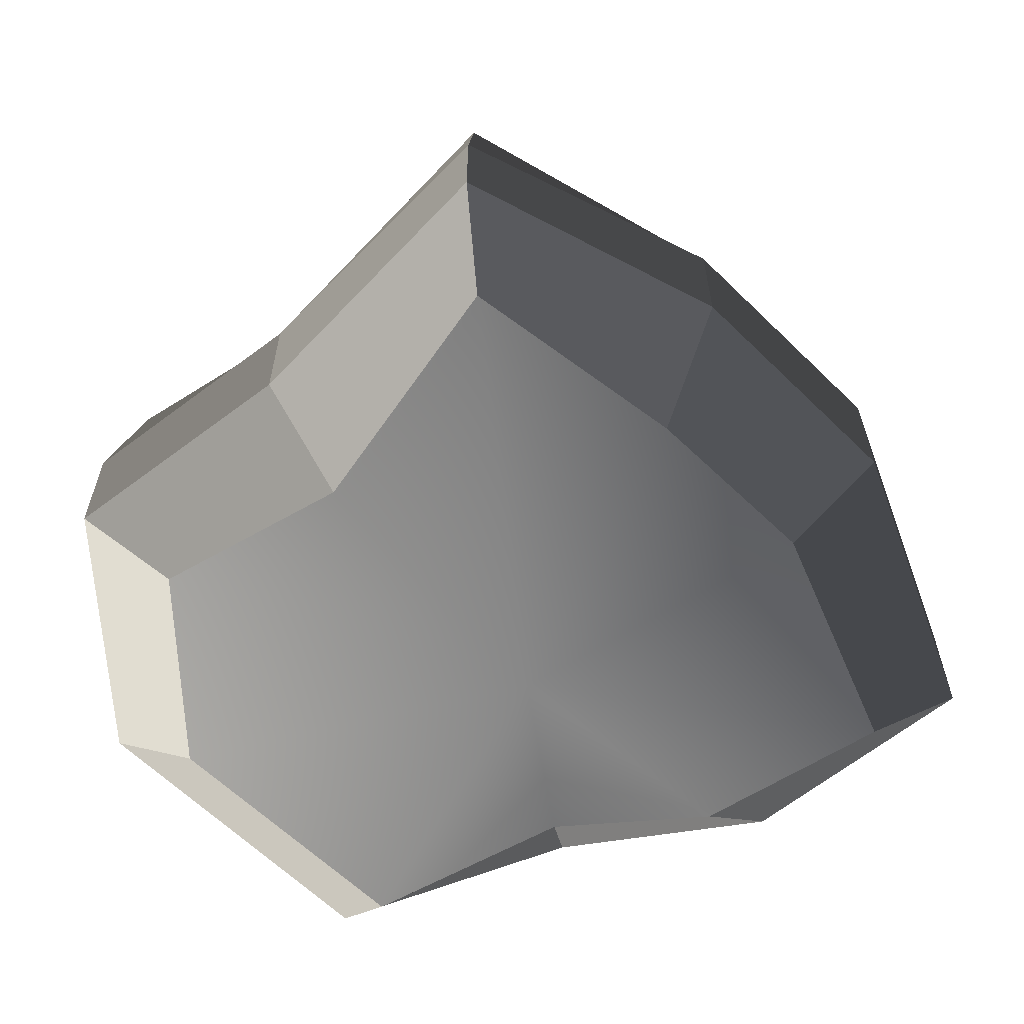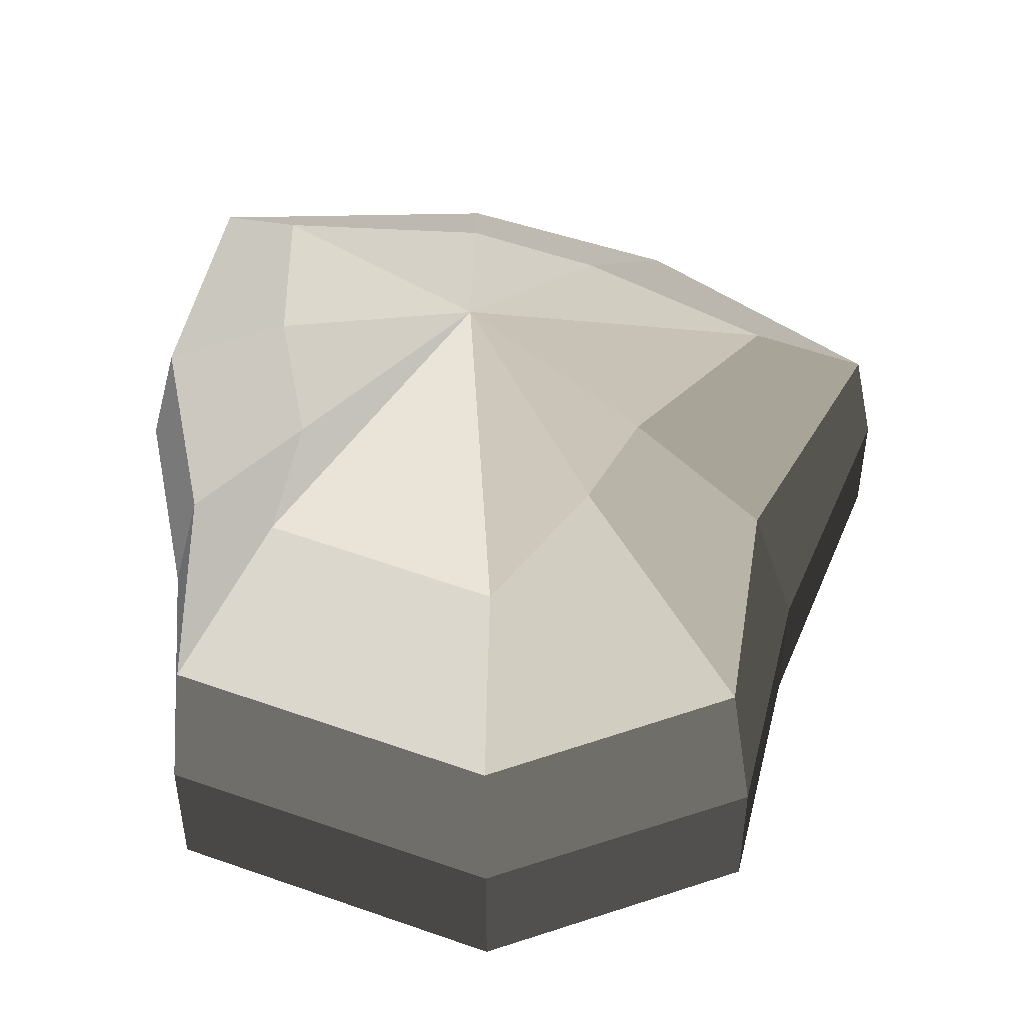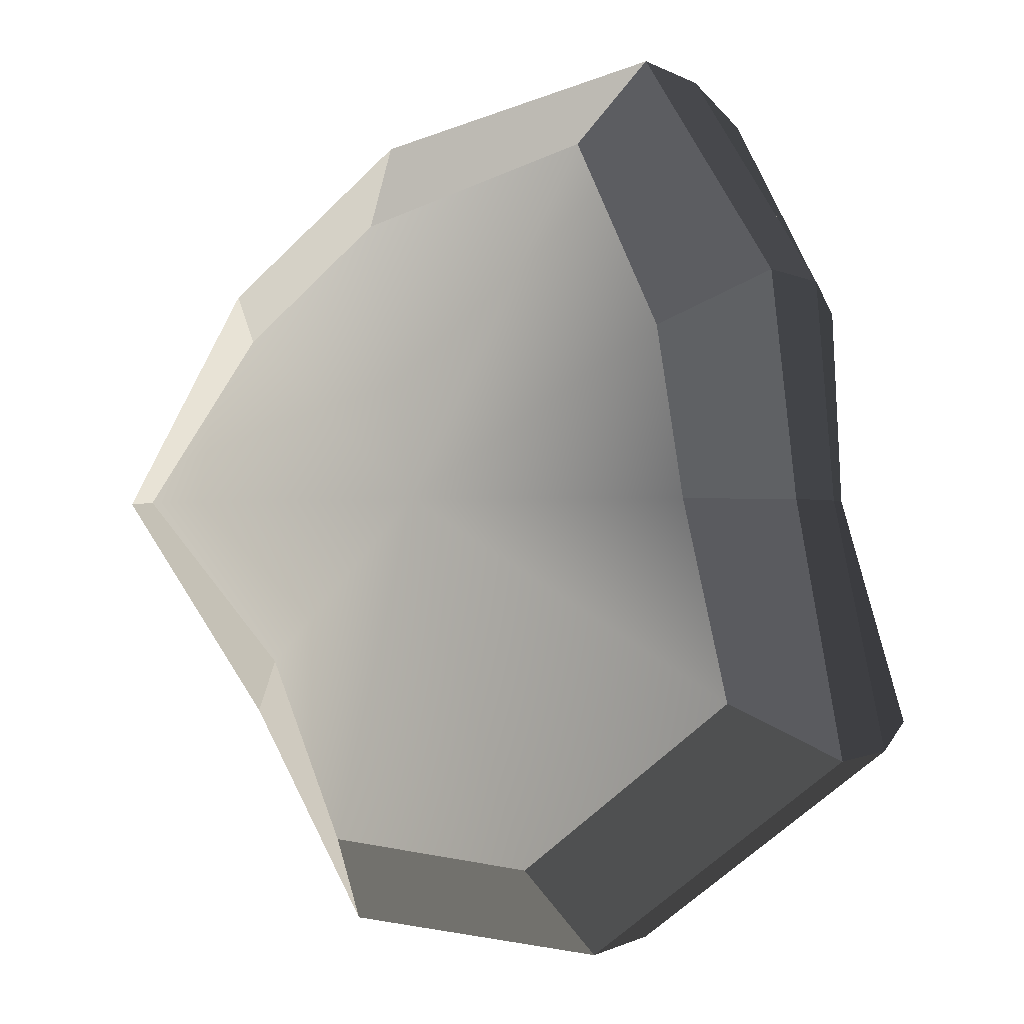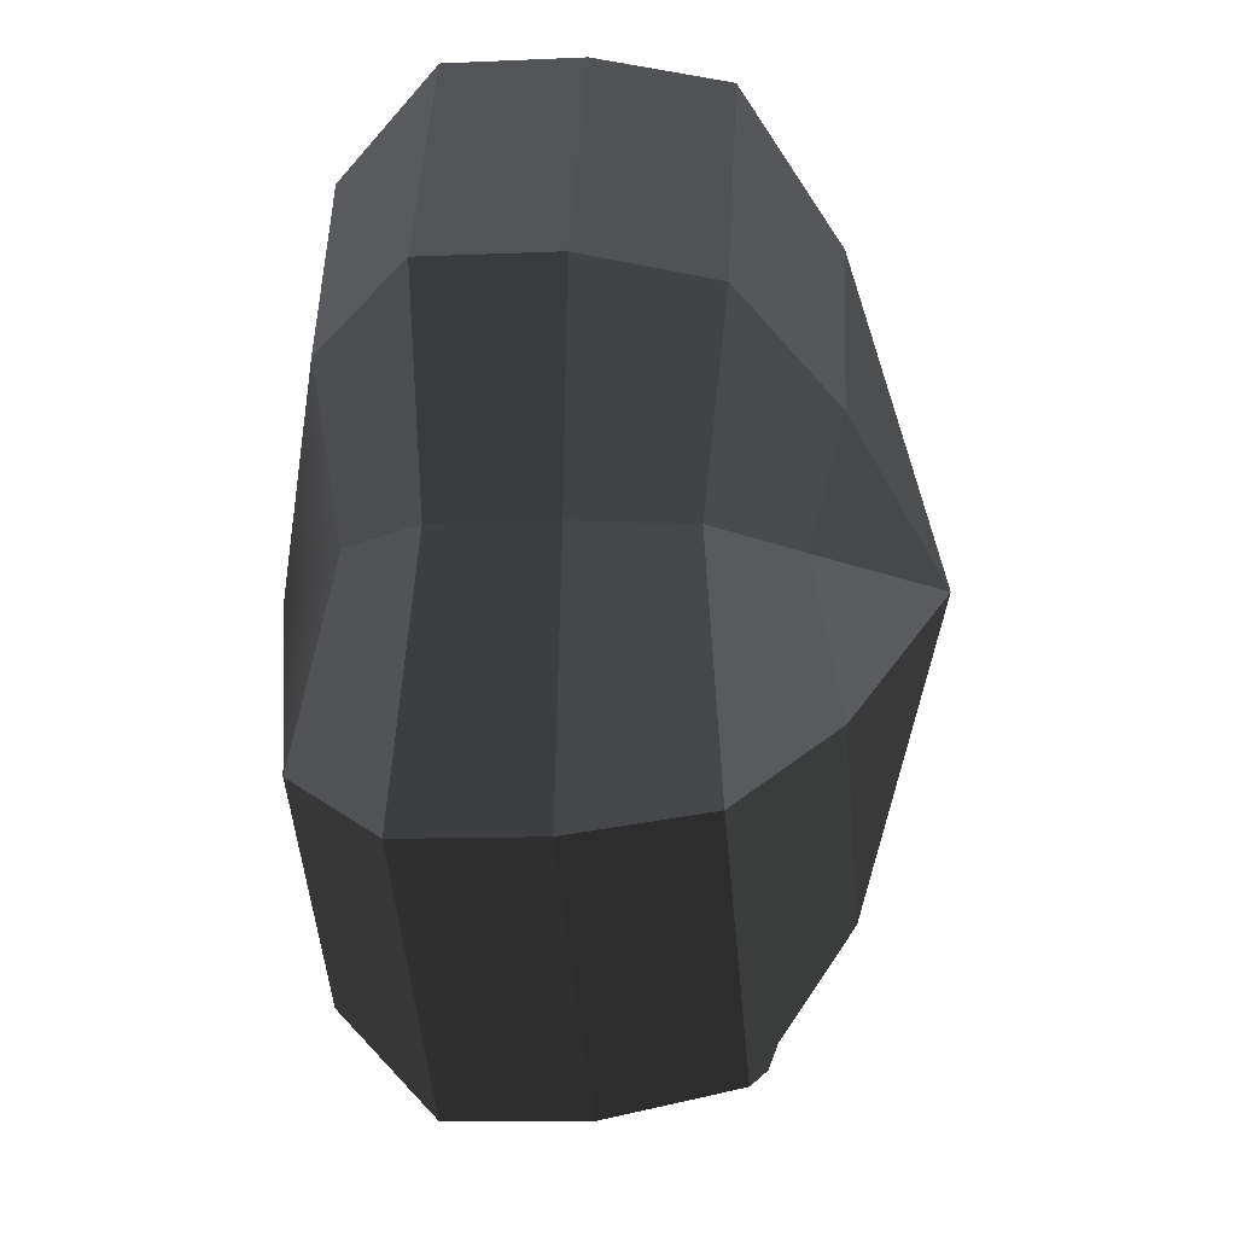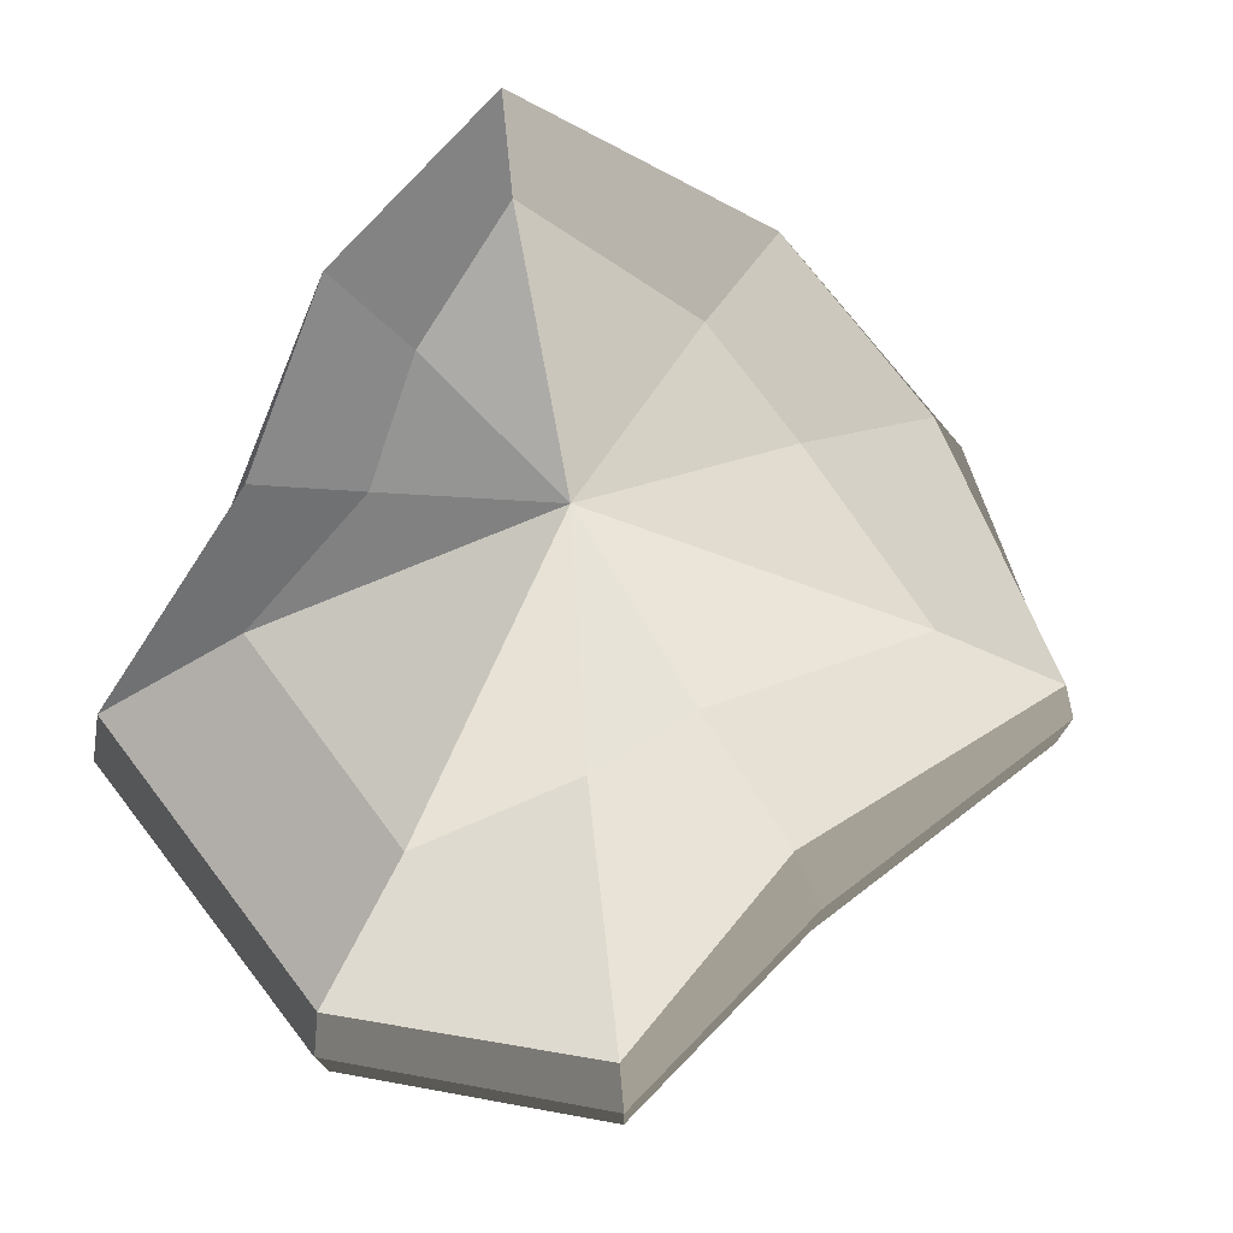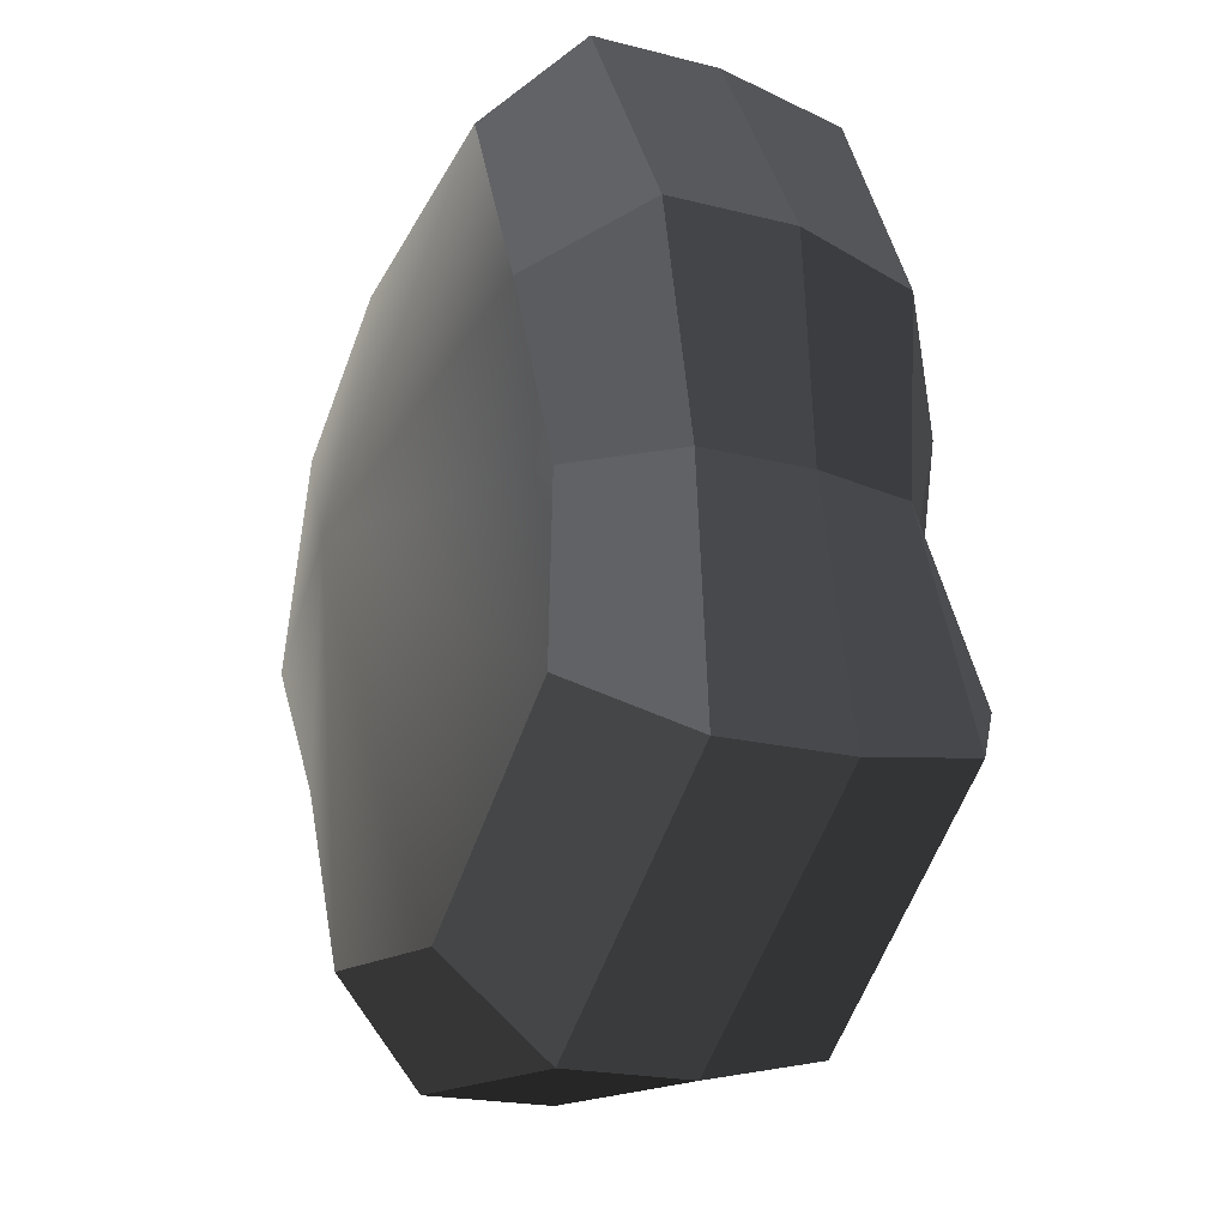
<metadata>
{"format":"obj","ext":"obj","renderer":"f3d","projection":"perspective","resolution":1024,"background":"white","views":[{"elev":-62.6,"azim":-82.7,"up":"+Y"},{"elev":47.5,"azim":163.6,"up":"+Y"},{"elev":-0.7,"azim":26.7,"up":"+Z"},{"elev":-10.5,"azim":96.4,"up":"+Z"},{"elev":75.9,"azim":-165.8,"up":"+Y"},{"elev":-18.8,"azim":63.4,"up":"+Z"}]}
</metadata>
<code>
v 0.01455 -0.02578 -0.04036
v 0.004624 -0.03398 0.001093
v 0.03878 -0.02578 -0.02105
v -0.009664 -0.02578 -0.03817
v -0.01825 -0.02578 -0.01778
v -0.03822 -0.02223 0.001093
v -0.02135 -0.02578 0.01996
v -0.005298 -0.02578 0.03272
v 0.02109 -0.02578 0.04036
v 0.0306 -0.02578 0.01996
v 0.03219 -0.02223 0.001093
v 0.03878 -0.02578 -0.02105
v 0.04797 -0.01489 -0.02772
v 0.01805 -0.01489 -0.05115
v 0.01455 -0.02578 -0.04036
v 0.01455 -0.02578 -0.04036
v 0.01805 -0.01489 -0.05115
v -0.01317 -0.01489 -0.04897
v -0.009664 -0.02578 -0.03817
v -0.009664 -0.02578 -0.03817
v -0.01317 -0.01489 -0.04897
v -0.02743 -0.01489 -0.02445
v -0.01825 -0.02578 -0.01778
v -0.01825 -0.02578 -0.01778
v -0.02743 -0.01489 -0.02445
v -0.04797 -0.01289 0.001093
v -0.03822 -0.02223 0.001093
v -0.03822 -0.02223 0.001093
v -0.04797 -0.01289 0.001093
v -0.03053 -0.01489 0.02664
v -0.02135 -0.02578 0.01996
v -0.02135 -0.02578 0.01996
v -0.03053 -0.01489 0.02664
v -0.008805 -0.01489 0.04351
v -0.005298 -0.02578 0.03272
v -0.005298 -0.02578 0.03272
v -0.008805 -0.01489 0.04351
v 0.0246 -0.01489 0.05115
v 0.02109 -0.02578 0.04036
v 0.02109 -0.02578 0.04036
v 0.0246 -0.01489 0.05115
v 0.03978 -0.01489 0.02664
v 0.0306 -0.02578 0.01996
v 0.0306 -0.02578 0.01996
v 0.03978 -0.01489 0.02664
v 0.04193 -0.01289 0.001093
v 0.03219 -0.02223 0.001093
v 0.03219 -0.02223 0.001093
v 0.04193 -0.01289 0.001093
v 0.04797 -0.01489 -0.02772
v 0.03878 -0.02578 -0.02105
v 0.04797 -0.01489 -0.02772
v 0.04797 -0.0001483 -0.02772
v 0.01805 -0.0001483 -0.05115
v 0.01805 -0.01489 -0.05115
v 0.01805 -0.01489 -0.05115
v 0.01805 -0.0001483 -0.05115
v -0.01317 -0.0001483 -0.04897
v -0.01317 -0.01489 -0.04897
v -0.01317 -0.01489 -0.04897
v -0.01317 -0.0001483 -0.04897
v -0.02743 -0.0001483 -0.02445
v -0.02743 -0.01489 -0.02445
v -0.02743 -0.01489 -0.02445
v -0.02743 -0.0001483 -0.02445
v -0.04797 -0.0002294 0.001093
v -0.04797 -0.01289 0.001093
v -0.04797 -0.01289 0.001093
v -0.04797 -0.0002294 0.001093
v -0.03053 -0.0001483 0.02664
v -0.03053 -0.01489 0.02664
v -0.03053 -0.01489 0.02664
v -0.03053 -0.0001483 0.02664
v -0.008805 -0.0001483 0.04351
v -0.008805 -0.01489 0.04351
v -0.008805 -0.01489 0.04351
v -0.008805 -0.0001483 0.04351
v 0.0246 -0.0001483 0.05115
v 0.0246 -0.01489 0.05115
v 0.0246 -0.01489 0.05115
v 0.0246 -0.0001483 0.05115
v 0.03978 -0.0001483 0.02664
v 0.03978 -0.01489 0.02664
v 0.03978 -0.01489 0.02664
v 0.03978 -0.0001483 0.02664
v 0.04193 -0.0002294 0.001093
v 0.04193 -0.01289 0.001093
v 0.04193 -0.01289 0.001093
v 0.04193 -0.0002294 0.001093
v 0.04797 -0.0001483 -0.02772
v 0.04797 -0.01489 -0.02772
v 0.04797 -0.0001483 -0.02772
v 0.04569 0.01428 -0.0254
v 0.01714 0.01428 -0.04799
v 0.01805 -0.0001483 -0.05115
v 0.01805 -0.0001483 -0.05115
v 0.01714 0.01428 -0.04799
v -0.01183 0.01428 -0.0456
v -0.01317 -0.0001483 -0.04897
v -0.01317 -0.0001483 -0.04897
v -0.01183 0.01428 -0.0456
v -0.02321 0.01428 -0.02181
v -0.02743 -0.0001483 -0.02445
v -0.02743 -0.0001483 -0.02445
v -0.02321 0.01428 -0.02181
v -0.0453 0.01197 0.001198
v -0.04797 -0.0002294 0.001093
v -0.04797 -0.0002294 0.001093
v -0.0453 0.01197 0.001198
v -0.02661 0.01428 0.0242
v -0.03053 -0.0001483 0.02664
v -0.03053 -0.0001483 0.02664
v -0.02661 0.01428 0.0242
v -0.007042 0.01428 0.03962
v -0.008805 -0.0001483 0.04351
v -0.008805 -0.0001483 0.04351
v -0.007042 0.01428 0.03962
v 0.02433 0.01428 0.04799
v 0.0246 -0.0001483 0.05115
v 0.0246 -0.0001483 0.05115
v 0.02433 0.01428 0.04799
v 0.03671 0.01428 0.0242
v 0.03978 -0.0001483 0.02664
v 0.03978 -0.0001483 0.02664
v 0.03671 0.01428 0.0242
v 0.03865 0.01197 0.001198
v 0.04193 -0.0002294 0.001093
v 0.04193 -0.0002294 0.001093
v 0.03865 0.01197 0.001198
v 0.04569 0.01428 -0.0254
v 0.04797 -0.0001483 -0.02772
v 0.04569 0.01428 -0.0254
v 0.03225 0.02437 -0.01615
v 0.01204 0.02437 -0.03257
v 0.01714 0.01428 -0.04799
v 0.01714 0.01428 -0.04799
v 0.01204 0.02437 -0.03257
v -0.002592 0.02437 -0.02139
v -0.01183 0.01428 -0.0456
v -0.01183 0.01428 -0.0456
v -0.002592 0.02437 -0.02139
v -0.01125 0.02437 -0.01279
v -0.02321 0.01428 -0.02181
v -0.02321 0.01428 -0.02181
v -0.01125 0.02437 -0.01279
v -0.03124 0.02075 0.001119
v -0.0453 0.01197 0.001198
v -0.0453 0.01197 0.001198
v -0.03124 0.02075 0.001119
v -0.01443 0.02437 0.01503
v -0.02661 0.01428 0.0242
v -0.02661 0.01428 0.0242
v -0.01443 0.02437 0.01503
v -0.002592 0.02437 0.02475
v -0.007042 0.01428 0.03962
v -0.007042 0.01428 0.03962
v -0.002592 0.02437 0.02475
v 0.01874 0.02437 0.03257
v 0.02433 0.01428 0.04799
v 0.02433 0.01428 0.04799
v 0.01874 0.02437 0.03257
v 0.02387 0.02437 0.01503
v 0.03671 0.01428 0.0242
v 0.03671 0.01428 0.0242
v 0.02387 0.02437 0.01503
v 0.02504 0.02075 0.001119
v 0.03865 0.01197 0.001198
v 0.03865 0.01197 0.001198
v 0.02504 0.02075 0.001119
v 0.03225 0.02437 -0.01615
v 0.04569 0.01428 -0.0254
v 0.03225 0.02437 -0.01615
v 0.004624 0.03398 0.001093
v 0.01204 0.02437 -0.03257
v 0.01204 0.02437 -0.03257
v 0.004624 0.03398 0.001093
v -0.002592 0.02437 -0.02139
v -0.002592 0.02437 -0.02139
v 0.004624 0.03398 0.001093
v -0.01125 0.02437 -0.01279
v -0.01125 0.02437 -0.01279
v 0.004624 0.03398 0.001093
v -0.03124 0.02075 0.001119
v -0.03124 0.02075 0.001119
v 0.004624 0.03398 0.001093
v -0.01443 0.02437 0.01503
v -0.01443 0.02437 0.01503
v 0.004624 0.03398 0.001093
v -0.002592 0.02437 0.02475
v -0.002592 0.02437 0.02475
v 0.004624 0.03398 0.001093
v 0.01874 0.02437 0.03257
v 0.01874 0.02437 0.03257
v 0.004624 0.03398 0.001093
v 0.02387 0.02437 0.01503
v 0.02387 0.02437 0.01503
v 0.004624 0.03398 0.001093
v 0.02504 0.02075 0.001119
v 0.02504 0.02075 0.001119
v 0.004624 0.03398 0.001093
v 0.03225 0.02437 -0.01615
g pCylinder2_11_4100_90
f 1 3 2
f 4 1 2
f 5 4 2
f 6 5 2
f 7 6 2
f 8 7 2
f 9 8 2
f 10 9 2
f 11 10 2
f 3 11 2
f 12 14 13
f 12 15 14
f 16 18 17
f 16 19 18
f 20 22 21
f 20 23 22
f 24 26 25
f 24 27 26
f 28 30 29
f 28 31 30
f 32 34 33
f 32 35 34
f 36 38 37
f 36 39 38
f 40 42 41
f 40 43 42
f 44 46 45
f 44 47 46
f 48 50 49
f 48 51 50
f 52 54 53
f 52 55 54
f 56 58 57
f 56 59 58
f 60 62 61
f 60 63 62
f 64 66 65
f 64 67 66
f 68 70 69
f 68 71 70
f 72 74 73
f 72 75 74
f 76 78 77
f 76 79 78
f 80 82 81
f 80 83 82
f 84 86 85
f 84 87 86
f 88 90 89
f 88 91 90
f 92 94 93
f 92 95 94
f 96 98 97
f 96 99 98
f 100 102 101
f 100 103 102
f 104 106 105
f 104 107 106
f 108 110 109
f 108 111 110
f 112 114 113
f 112 115 114
f 116 118 117
f 116 119 118
f 120 122 121
f 120 123 122
f 124 126 125
f 124 127 126
f 128 130 129
f 128 131 130
f 132 134 133
f 132 135 134
f 136 138 137
f 136 139 138
f 140 142 141
f 140 143 142
f 144 146 145
f 144 147 146
f 148 150 149
f 148 151 150
f 152 154 153
f 152 155 154
f 156 158 157
f 156 159 158
f 160 162 161
f 160 163 162
f 164 166 165
f 164 167 166
f 168 170 169
f 168 171 170
f 172 174 173
f 175 177 176
f 178 180 179
f 181 183 182
f 184 186 185
f 187 189 188
f 190 192 191
f 193 195 194
f 196 198 197
f 199 201 200

</code>
